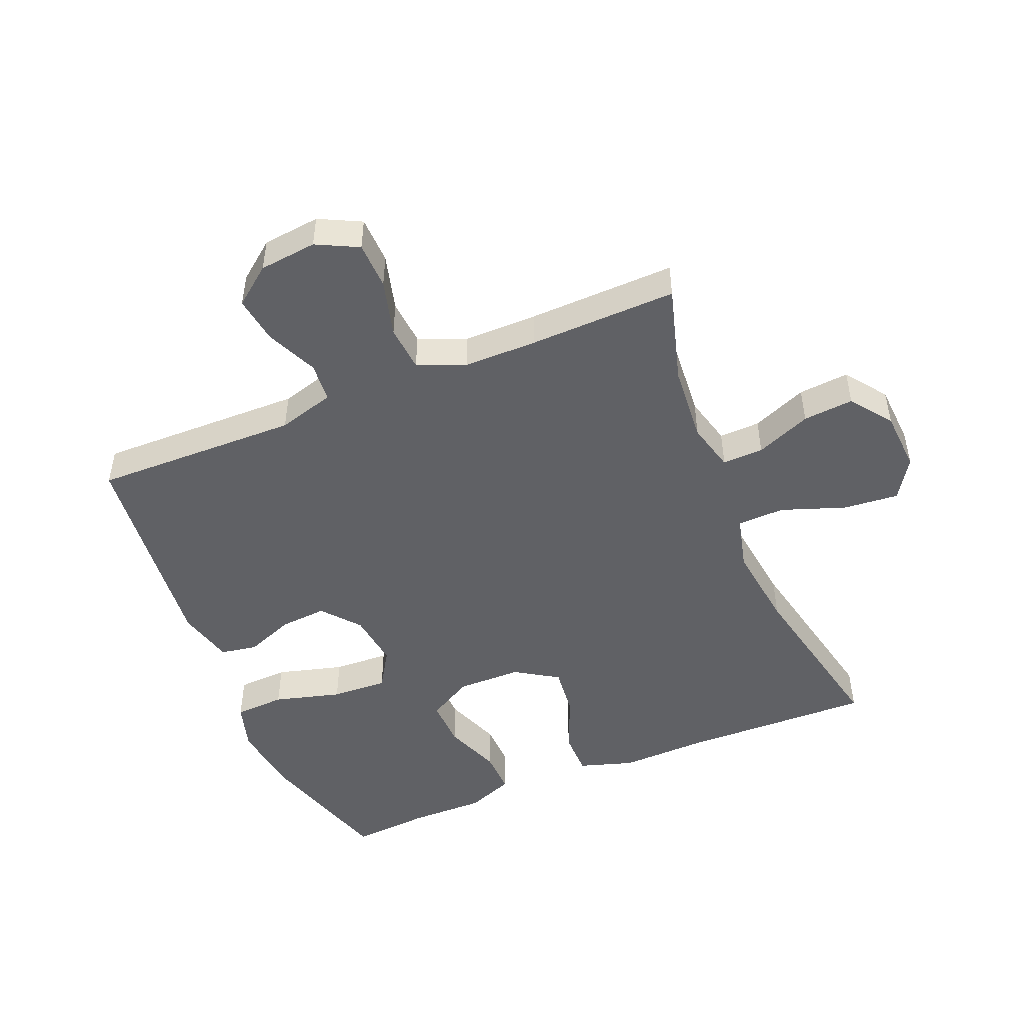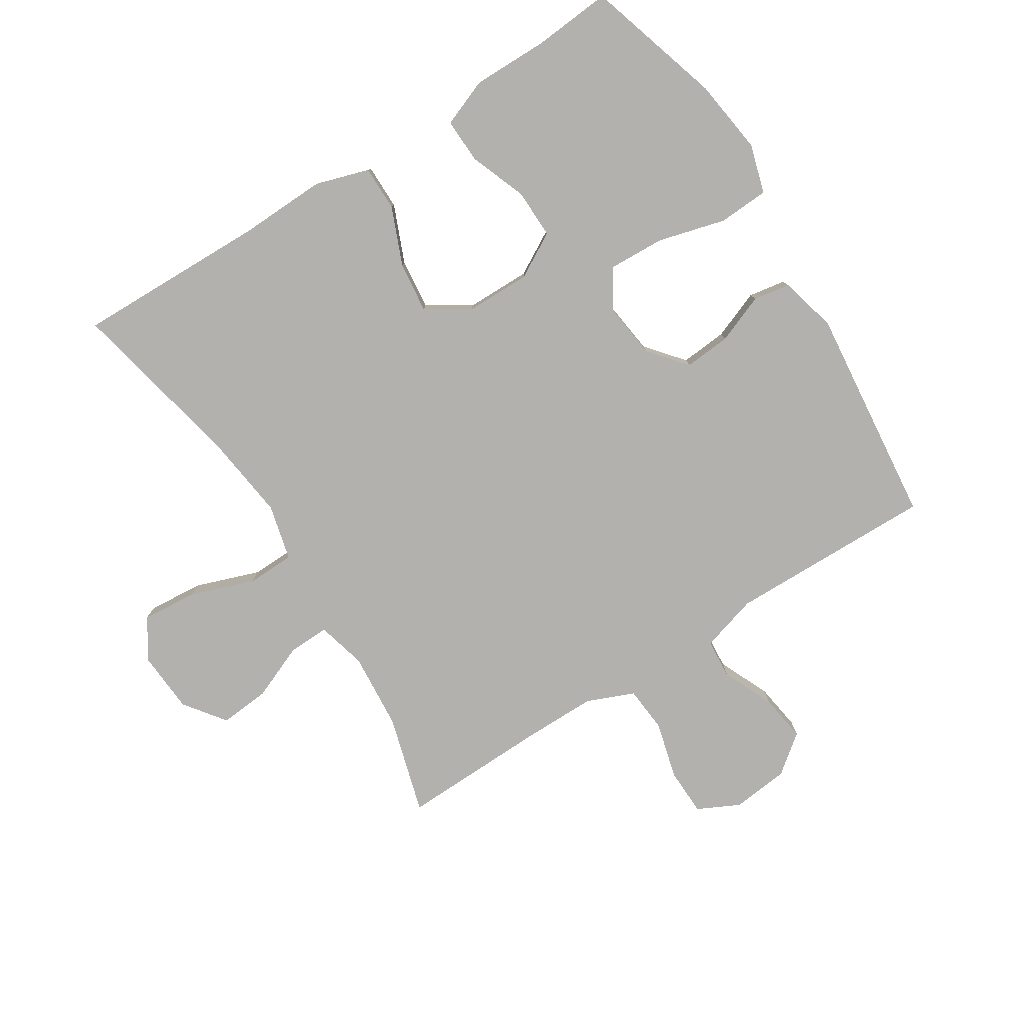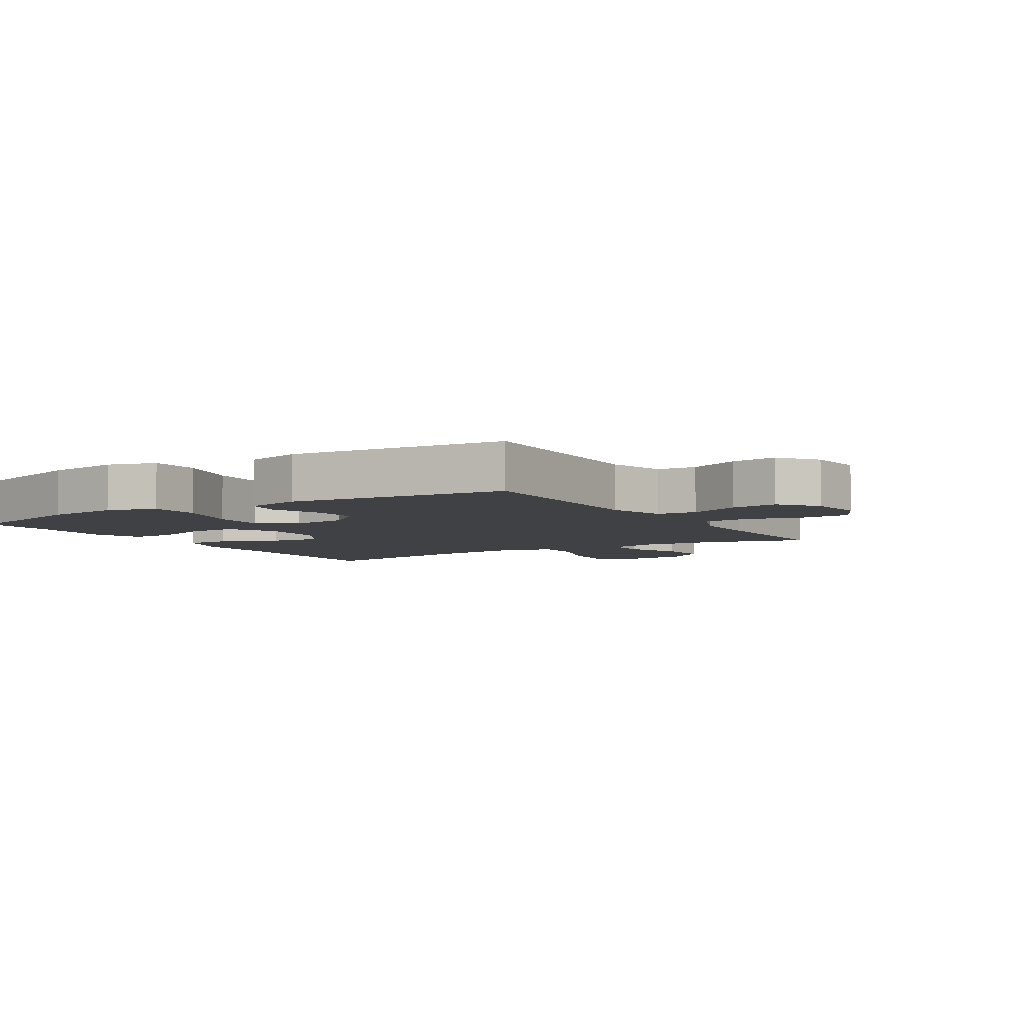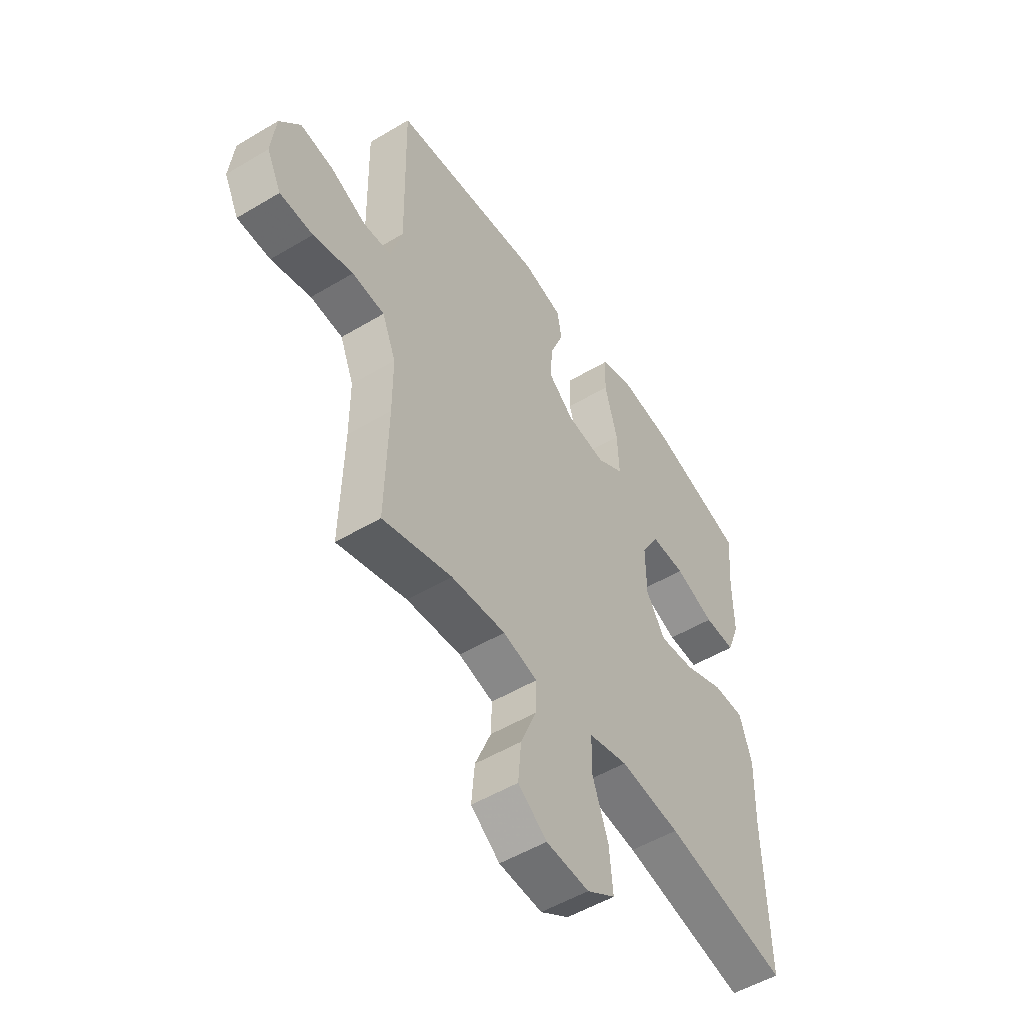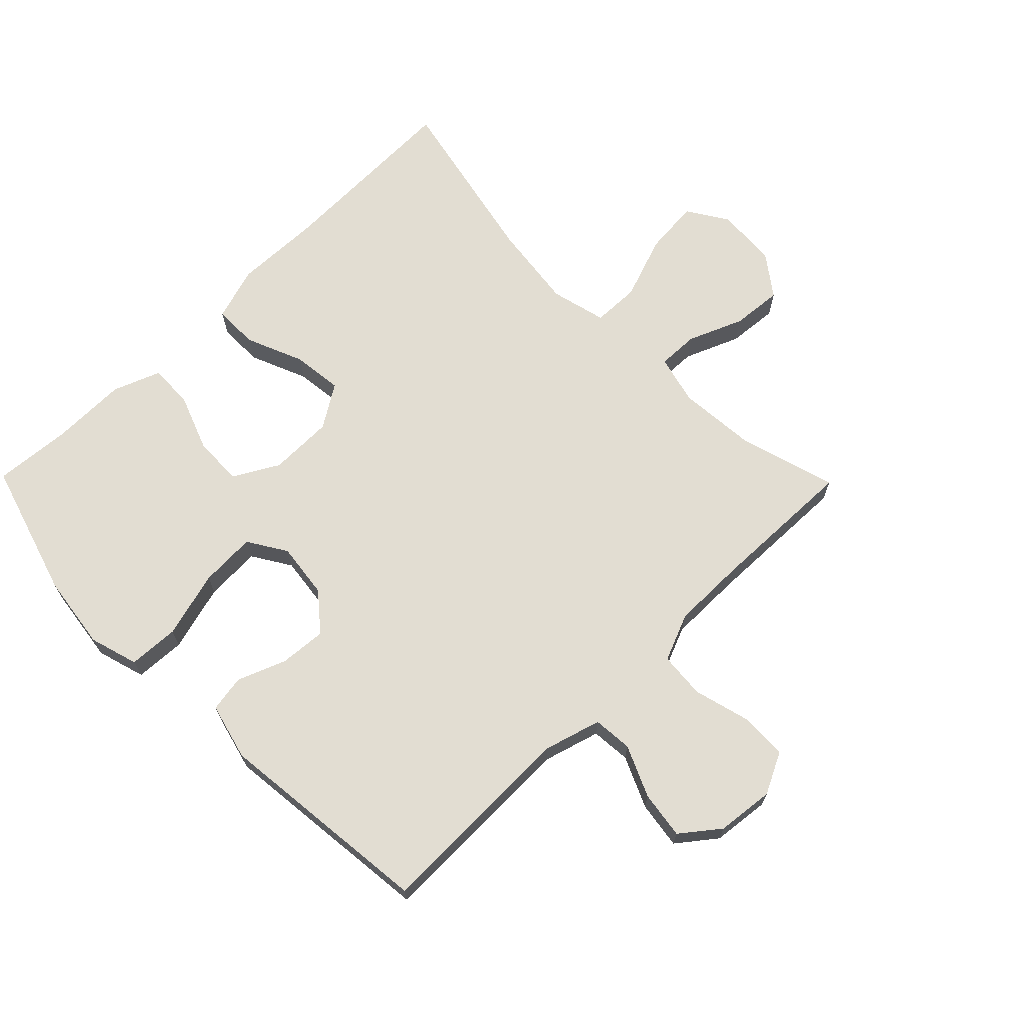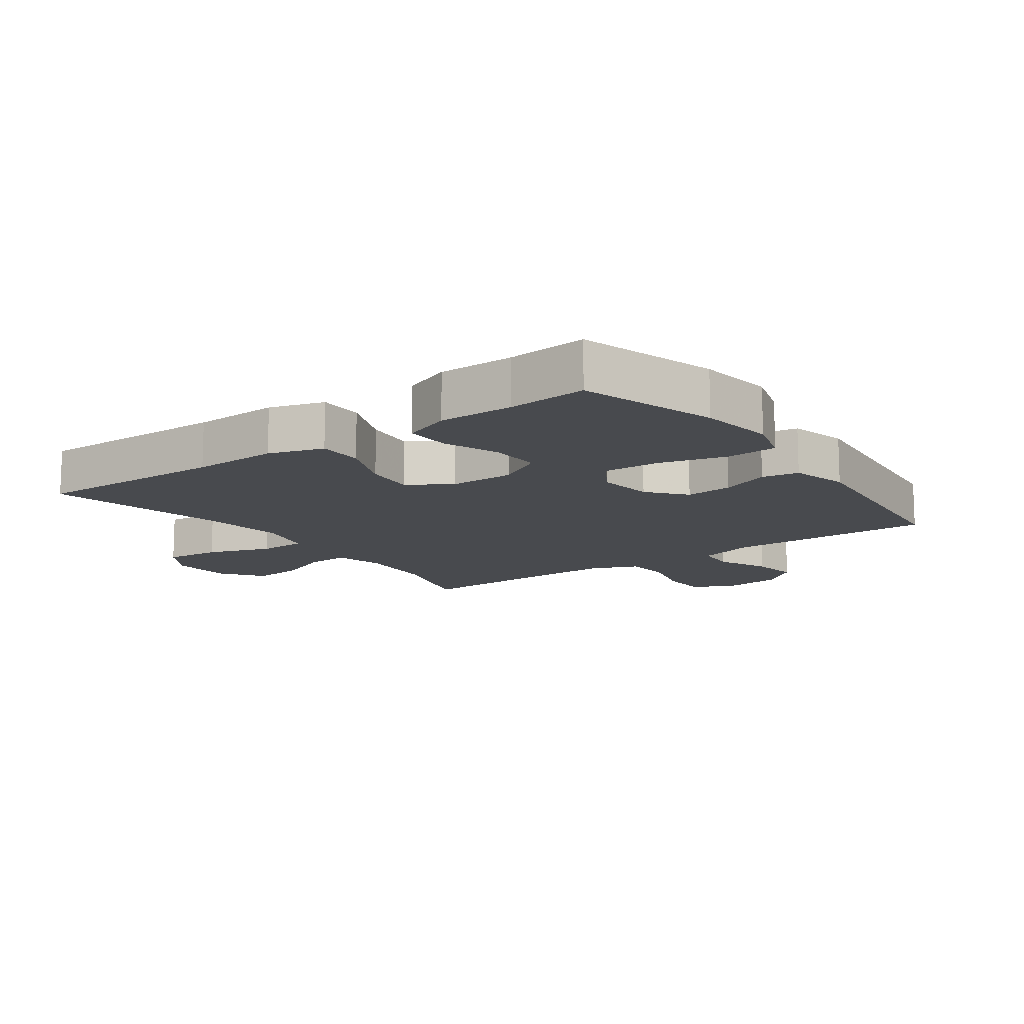
<metadata>
{"format":"obj","ext":"obj","renderer":"f3d","projection":"perspective","resolution":1024,"background":"white","views":[{"elev":-48.5,"azim":112.5,"up":"+Y"},{"elev":-79.2,"azim":-57.6,"up":"+Y"},{"elev":-5.4,"azim":31.8,"up":"+Y"},{"elev":-52.0,"azim":122.9,"up":"+Z"},{"elev":68.2,"azim":45.5,"up":"+Y"},{"elev":-12.9,"azim":-54.1,"up":"+Y"}]}
</metadata>
<code>
v -0.5 0.07 -0.5
v -0.493 0.07 -0.196
v -0.497 0.07 -0.06
v -0.47 0.07 0.026
v -0.399 0.07 0.026
v -0.308 0.07 -0.012
v -0.228 0.07 -0.021
v -0.185 0.07 0.047
v -0.184 0.07 0.149
v -0.224 0.07 0.22
v -0.302 0.07 0.218
v -0.392 0.07 0.184
v -0.462 0.07 0.182
v -0.491 0.07 0.257
v -0.49 0.07 0.376
v -0.5 0.07 0.5
v -0.285 0.07 0.565
v -0.166 0.07 0.581
v -0.089 0.07 0.558
v -0.085 0.07 0.478
v -0.114 0.07 0.372
v -0.118 0.07 0.283
v -0.057 0.07 0.245
v 0.031 0.07 0.256
v 0.09 0.07 0.305
v 0.084 0.07 0.379
v 0.054 0.07 0.456
v 0.064 0.07 0.514
v 0.154 0.07 0.537
v 0.5 0.07 0.5
v 0.494 0.07 0.174
v 0.52 0.07 0.084
v 0.583 0.07 0.079
v 0.664 0.07 0.115
v 0.739 0.07 0.126
v 0.786 0.07 0.066
v 0.796 0.07 -0.025
v 0.763 0.07 -0.091
v 0.688 0.07 -0.093
v 0.598 0.07 -0.069
v 0.525 0.07 -0.075
v 0.494 0.07 -0.15
v 0.494 0.07 -0.266
v 0.5 0.07 -0.5
v 0.344 0.07 -0.455
v 0.221 0.07 -0.445
v 0.143 0.07 -0.465
v 0.145 0.07 -0.53
v 0.181 0.07 -0.617
v 0.188 0.07 -0.697
v 0.123 0.07 -0.745
v 0.026 0.07 -0.751
v -0.038 0.07 -0.71
v -0.03 0.07 -0.622
v 0.006 0.07 -0.521
v 0.004 0.07 -0.446
v -0.084 0.07 -0.424
v -0.22 0.07 -0.441
v -0.5 0 -0.5
v -0.493 0 -0.196
v -0.497 0 -0.06
v -0.47 0 0.026
v -0.399 0 0.026
v -0.308 0 -0.012
v -0.228 0 -0.021
v -0.185 0 0.047
v -0.184 0 0.149
v -0.224 0 0.22
v -0.302 0 0.218
v -0.392 0 0.184
v -0.462 0 0.182
v -0.491 0 0.257
v -0.49 0 0.376
v -0.5 0 0.5
v -0.285 0 0.565
v -0.166 0 0.581
v -0.089 0 0.558
v -0.085 0 0.478
v -0.114 0 0.372
v -0.118 0 0.283
v -0.057 0 0.245
v 0.031 0 0.256
v 0.09 0 0.305
v 0.084 0 0.379
v 0.054 0 0.456
v 0.064 0 0.514
v 0.154 0 0.537
v 0.5 0 0.5
v 0.494 0 0.174
v 0.52 0 0.084
v 0.583 0 0.079
v 0.664 0 0.115
v 0.739 0 0.126
v 0.786 0 0.066
v 0.796 0 -0.025
v 0.763 0 -0.091
v 0.688 0 -0.093
v 0.598 0 -0.069
v 0.525 0 -0.075
v 0.494 0 -0.15
v 0.494 0 -0.266
v 0.5 0 -0.5
v 0.344 0 -0.455
v 0.221 0 -0.445
v 0.143 0 -0.465
v 0.145 0 -0.53
v 0.181 0 -0.617
v 0.188 0 -0.697
v 0.123 0 -0.745
v 0.026 0 -0.751
v -0.038 0 -0.71
v -0.03 0 -0.622
v 0.006 0 -0.521
v 0.004 0 -0.446
v -0.084 0 -0.424
v -0.22 0 -0.441
f 52 53 54 55
f 52 55 56
f 51 52 56
f 48 49 50 51
f 47 48 51 56
f 46 47 56 57
f 43 44 45
f 42 43 45 46
f 41 42 46 57
f 37 38 39 40
f 37 40 41
f 36 37 41
f 33 34 35 36
f 33 36 41
f 32 33 41 57
f 28 29 30 31
f 26 27 28 31
f 25 26 31 32
f 24 25 32 57
f 18 19 20 21
f 18 21 22
f 15 16 17 18
f 15 18 22
f 14 15 22 23
f 11 12 13 14
f 10 11 14 23
f 3 4 5 6
f 2 3 6 7
f 58 1 2 7
f 57 58 7 8
f 24 57 8 9
f 9 10 23 24
f 113 112 111 110
f 114 113 110
f 114 110 109
f 109 108 107 106
f 114 109 106 105
f 115 114 105 104
f 103 102 101
f 104 103 101 100
f 115 104 100 99
f 98 97 96 95
f 99 98 95
f 99 95 94
f 94 93 92 91
f 99 94 91
f 115 99 91 90
f 89 88 87 86
f 89 86 85 84
f 90 89 84 83
f 115 90 83 82
f 79 78 77 76
f 80 79 76
f 76 75 74 73
f 80 76 73
f 81 80 73 72
f 72 71 70 69
f 81 72 69 68
f 64 63 62 61
f 65 64 61 60
f 65 60 59 116
f 66 65 116 115
f 67 66 115 82
f 82 81 68 67
f 1 59 60 2
f 2 60 61 3
f 3 61 62 4
f 4 62 63 5
f 5 63 64 6
f 6 64 65 7
f 7 65 66 8
f 8 66 67 9
f 9 67 68 10
f 10 68 69 11
f 11 69 70 12
f 12 70 71 13
f 13 71 72 14
f 14 72 73 15
f 15 73 74 16
f 16 74 75 17
f 17 75 76 18
f 18 76 77 19
f 19 77 78 20
f 20 78 79 21
f 21 79 80 22
f 22 80 81 23
f 23 81 82 24
f 24 82 83 25
f 25 83 84 26
f 26 84 85 27
f 27 85 86 28
f 28 86 87 29
f 29 87 88 30
f 30 88 89 31
f 31 89 90 32
f 32 90 91 33
f 33 91 92 34
f 34 92 93 35
f 35 93 94 36
f 36 94 95 37
f 37 95 96 38
f 38 96 97 39
f 39 97 98 40
f 40 98 99 41
f 41 99 100 42
f 42 100 101 43
f 43 101 102 44
f 44 102 103 45
f 45 103 104 46
f 46 104 105 47
f 47 105 106 48
f 48 106 107 49
f 49 107 108 50
f 50 108 109 51
f 51 109 110 52
f 52 110 111 53
f 53 111 112 54
f 54 112 113 55
f 55 113 114 56
f 56 114 115 57
f 57 115 116 58
f 58 116 59 1

</code>
